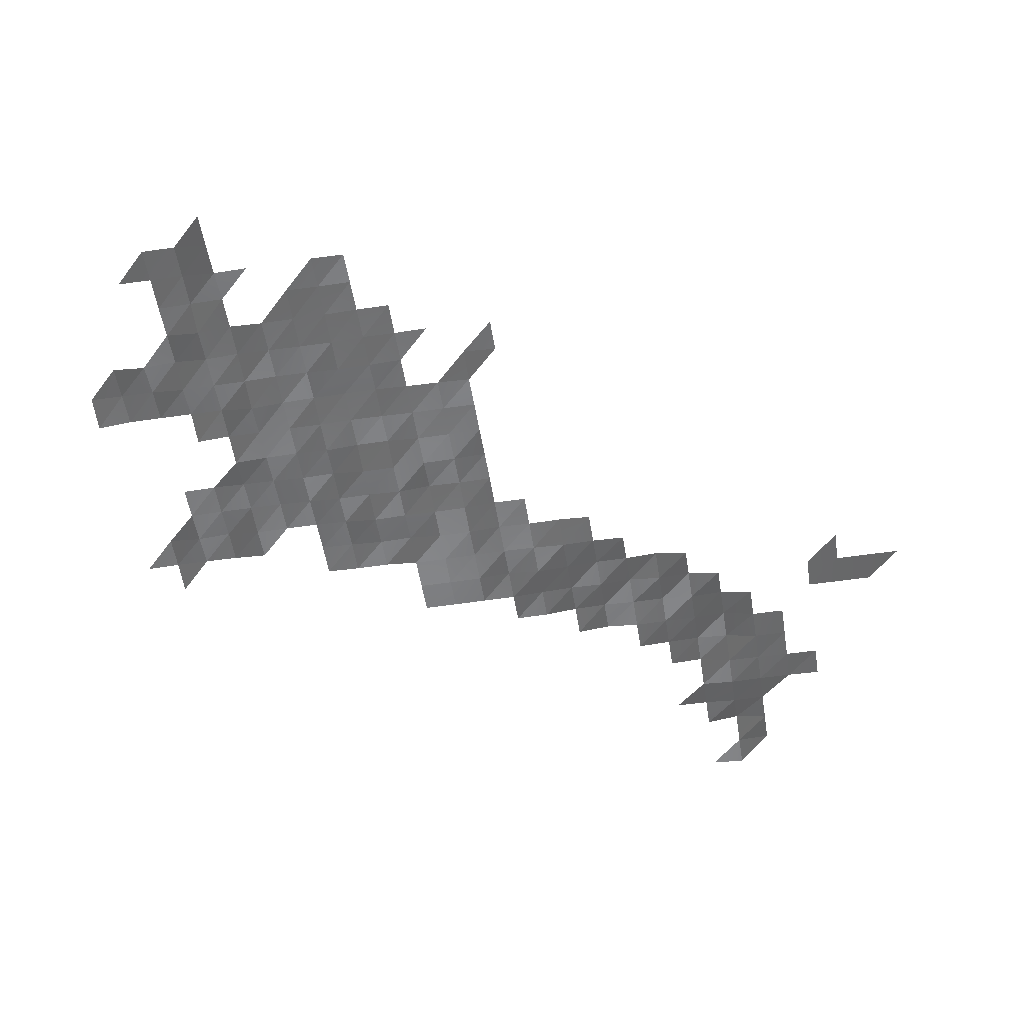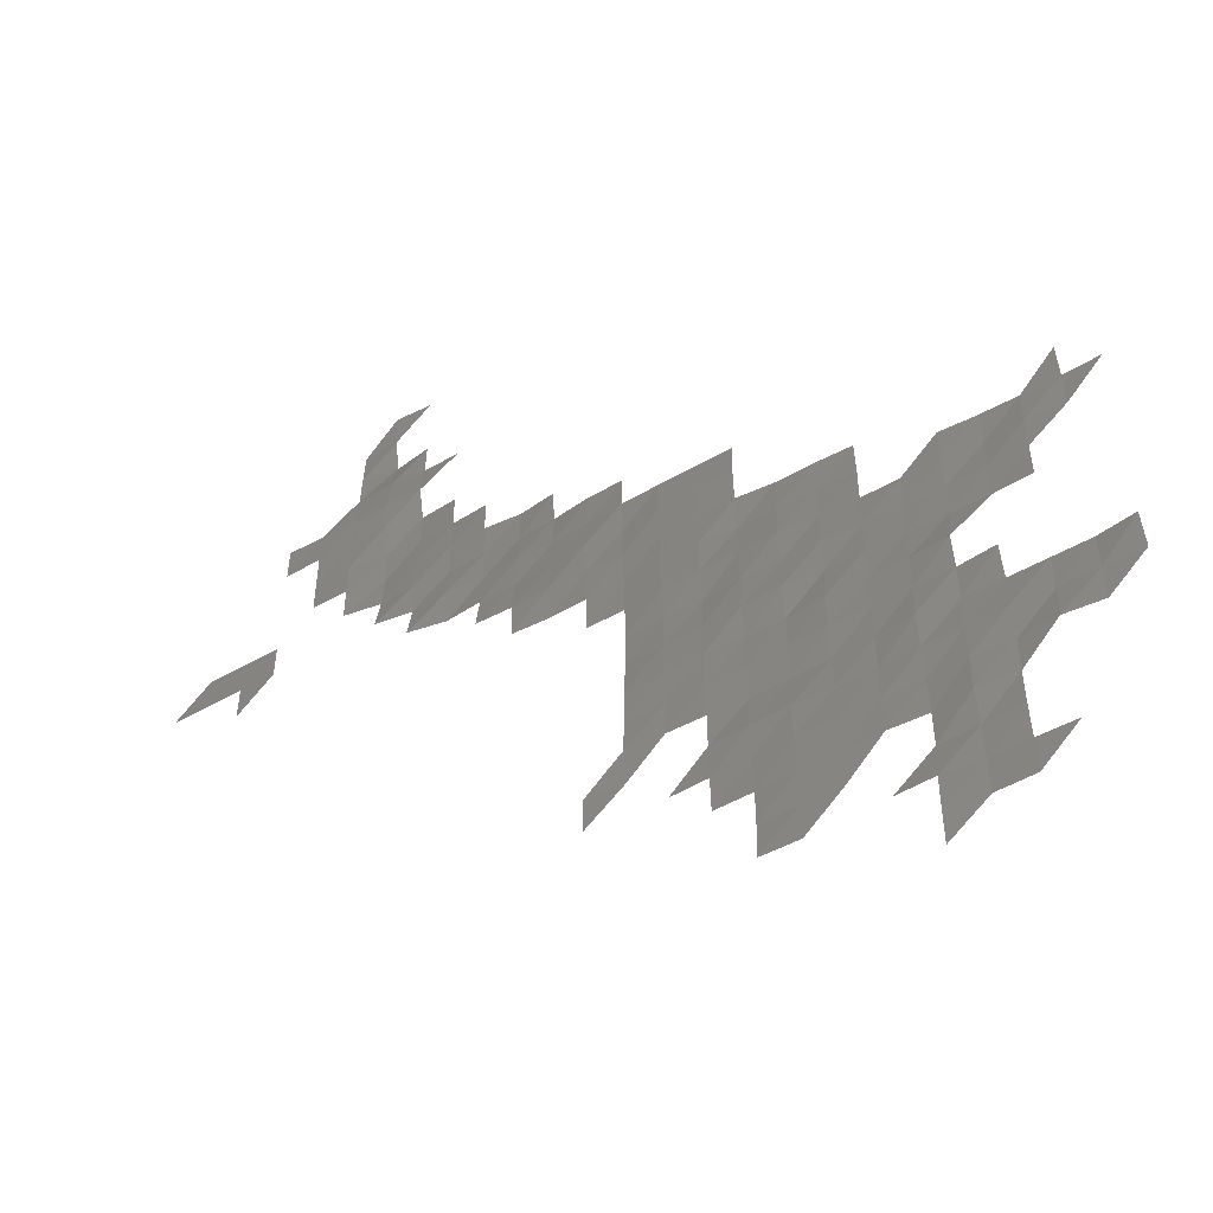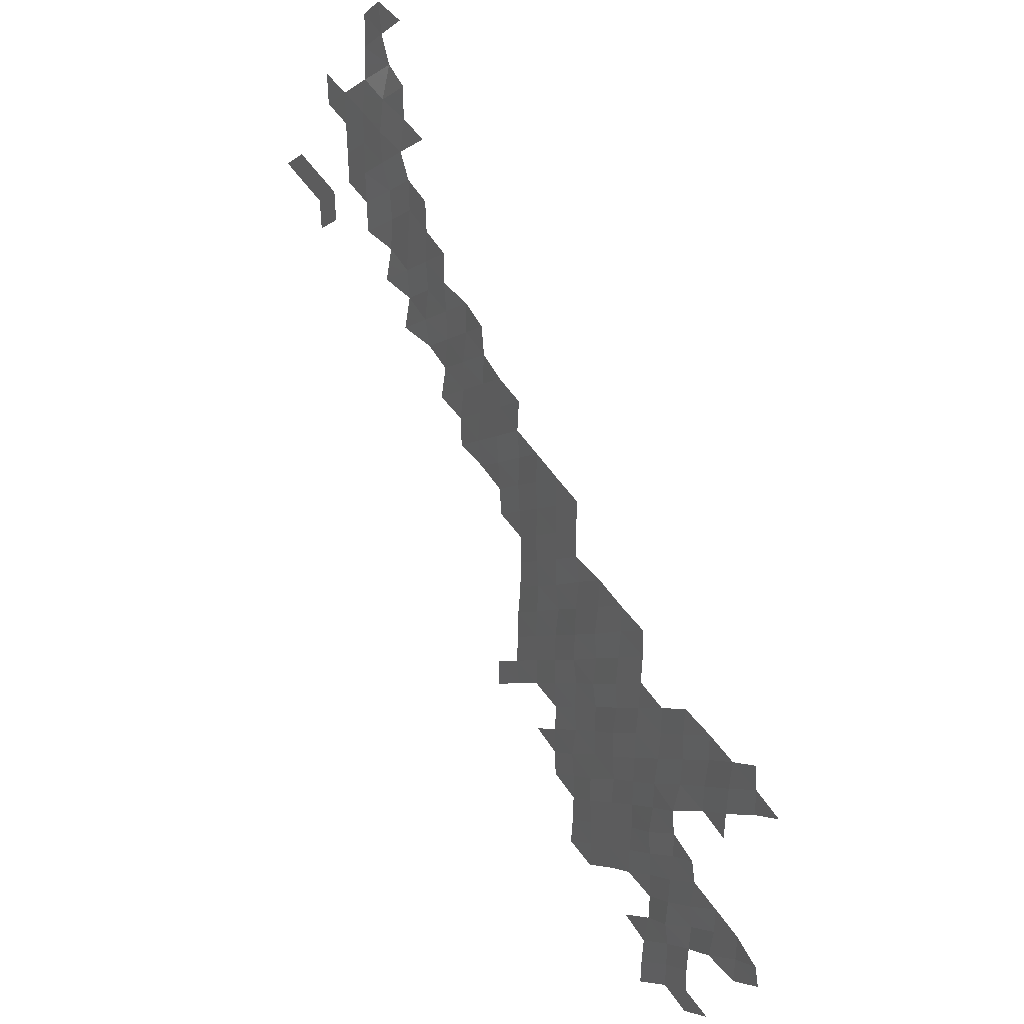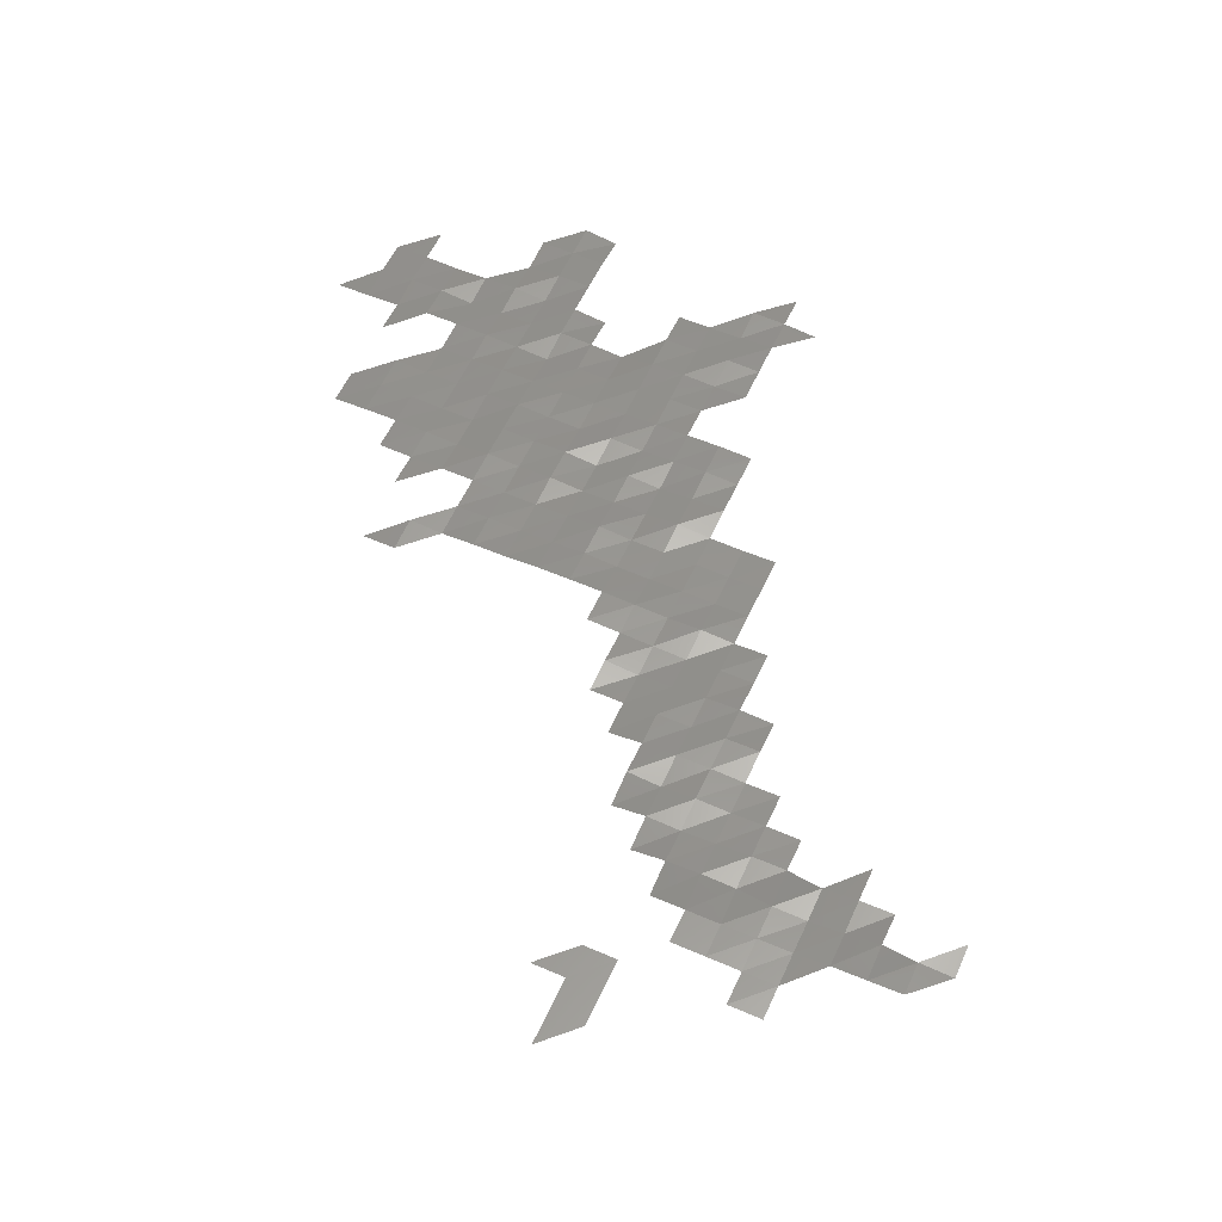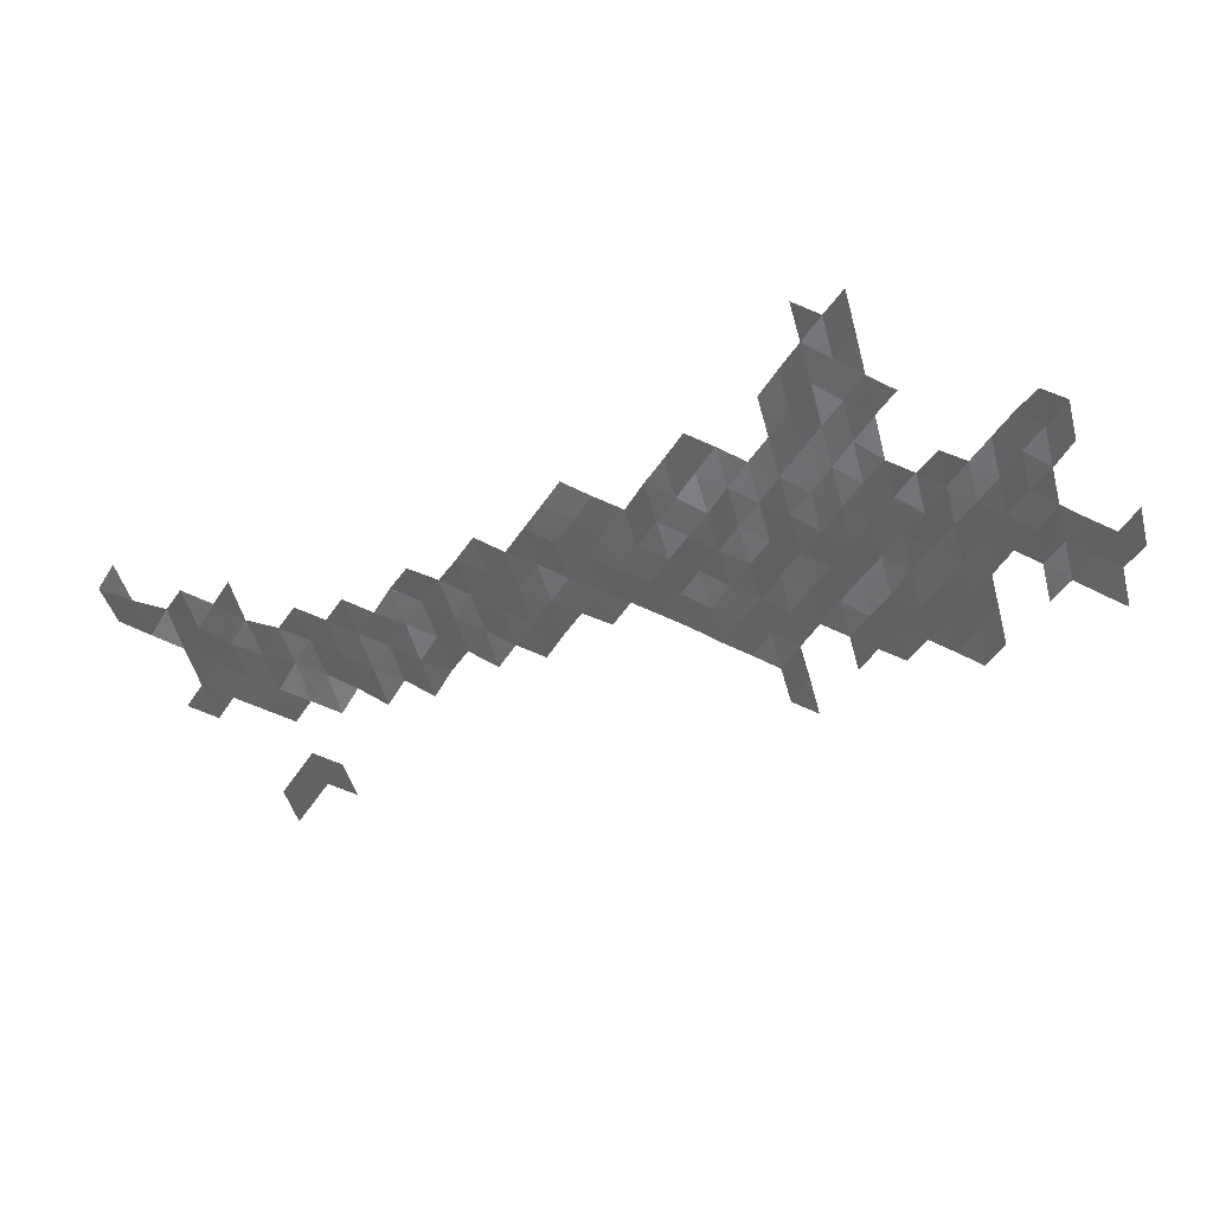
<metadata>
{"format":"stl","ext":"stl","renderer":"f3d","projection":"perspective","resolution":1024,"background":"white","views":[{"elev":-52.7,"azim":9.0,"up":"+Z"},{"elev":-52.4,"azim":-148.6,"up":"+Y"},{"elev":45.4,"azim":-120.4,"up":"+Y"},{"elev":56.6,"azim":114.4,"up":"+Z"},{"elev":-45.6,"azim":-120.5,"up":"+Z"}]}
</metadata>
<code>
# stl→obj: 214 verts, 318 faces
v 6.065e+05 5.96e+06 2818
v 6.075e+05 5.96e+06 2678
v 6.075e+05 5.958e+06 2680
v 6.045e+05 5.96e+06 2836
v 6.055e+05 5.96e+06 2814
v 6.055e+05 5.96e+06 2820
v 6.065e+05 5.96e+06 2812
v 6.075e+05 5.96e+06 2709
v 6.055e+05 5.962e+06 2774
v 6.065e+05 5.962e+06 2803
v 6.075e+05 5.962e+06 2820
v 6.085e+05 5.96e+06 2739
v 6.095e+05 5.962e+06 2815
v 6.105e+05 5.962e+06 2792
v 6.105e+05 5.96e+06 2781
v 6.115e+05 5.96e+06 2754
v 6.115e+05 5.962e+06 2798
v 6.055e+05 5.962e+06 2787
v 6.065e+05 5.962e+06 2680
v 6.075e+05 5.962e+06 2818
v 6.085e+05 5.962e+06 2758
v 6.095e+05 5.962e+06 2763
v 6.105e+05 5.962e+06 2762
v 6.115e+05 5.962e+06 2802
v 6.045e+05 5.964e+06 2708
v 6.055e+05 5.964e+06 2805
v 6.065e+05 5.964e+06 2717
v 6.075e+05 5.964e+06 2795
v 6.085e+05 5.964e+06 2754
v 6.095e+05 5.964e+06 2733
v 6.105e+05 5.964e+06 2722
v 6.115e+05 5.964e+06 2784
v 6.125e+05 5.962e+06 2807
v 6.125e+05 5.964e+06 2775
v 6.025e+05 5.964e+06 2833
v 6.035e+05 5.964e+06 2809
v 6.035e+05 5.964e+06 2817
v 6.045e+05 5.964e+06 2802
v 6.055e+05 5.964e+06 2707
v 6.065e+05 5.964e+06 2723
v 6.075e+05 5.964e+06 2729
v 6.085e+05 5.964e+06 2775
v 6.095e+05 5.964e+06 2758
v 6.105e+05 5.964e+06 2700
v 6.115e+05 5.964e+06 2717
v 6.125e+05 5.964e+06 2770
v 6.135e+05 5.964e+06 2800
v 6.145e+05 5.964e+06 2764
v 6.155e+05 5.964e+06 2684
v 6.155e+05 5.964e+06 2686
v 6.025e+05 5.966e+06 2678
v 6.035e+05 5.966e+06 2798
v 6.045e+05 5.966e+06 2797
v 6.055e+05 5.966e+06 2793
v 6.065e+05 5.966e+06 2778
v 6.075e+05 5.966e+06 2648
v 6.085e+05 5.966e+06 2758
v 6.095e+05 5.966e+06 2798
v 6.105e+05 5.966e+06 2818
v 6.115e+05 5.966e+06 2821
v 6.125e+05 5.966e+06 2768
v 6.135e+05 5.966e+06 2741
v 6.145e+05 5.966e+06 2686
v 6.055e+05 5.966e+06 2661
v 6.065e+05 5.966e+06 2739
v 6.075e+05 5.966e+06 2732
v 6.085e+05 5.966e+06 2751
v 6.095e+05 5.966e+06 2731
v 6.105e+05 5.966e+06 2777
v 6.115e+05 5.966e+06 2758
v 6.125e+05 5.966e+06 2726
v 6.135e+05 5.966e+06 2746
v 6.145e+05 5.966e+06 2728
v 6.065e+05 5.968e+06 2656
v 6.075e+05 5.968e+06 2725
v 6.085e+05 5.968e+06 2752
v 6.095e+05 5.968e+06 2698
v 6.105e+05 5.968e+06 2788
v 6.115e+05 5.968e+06 2784
v 6.125e+05 5.968e+06 2713
v 6.135e+05 5.968e+06 2710
v 6.145e+05 5.968e+06 2734
v 6.055e+05 5.968e+06 2858
v 6.065e+05 5.968e+06 2826
v 6.075e+05 5.968e+06 2796
v 6.085e+05 5.968e+06 2751
v 6.095e+05 5.968e+06 2788
v 6.105e+05 5.968e+06 2675
v 6.115e+05 5.968e+06 2683
v 6.125e+05 5.968e+06 2721
v 6.135e+05 5.968e+06 2732
v 6.145e+05 5.968e+06 2798
v 6.045e+05 5.97e+06 2822
v 6.045e+05 5.968e+06 2825
v 6.055e+05 5.97e+06 2840
v 6.065e+05 5.97e+06 2846
v 6.075e+05 5.97e+06 2836
v 6.085e+05 5.97e+06 2791
v 6.095e+05 5.97e+06 2729
v 6.105e+05 5.97e+06 2751
v 6.115e+05 5.97e+06 2700
v 6.125e+05 5.97e+06 2803
v 6.135e+05 5.97e+06 2772
v 6.145e+05 5.97e+06 2804
v 6.035e+05 5.97e+06 2923
v 6.045e+05 5.97e+06 2832
v 6.055e+05 5.97e+06 2914
v 6.065e+05 5.97e+06 2804
v 6.075e+05 5.97e+06 2817
v 6.085e+05 5.97e+06 2817
v 6.095e+05 5.97e+06 2770
v 6.105e+05 5.97e+06 2674
v 6.115e+05 5.97e+06 2709
v 6.125e+05 5.97e+06 2701
v 6.135e+05 5.97e+06 2706
v 6.145e+05 5.97e+06 2795
v 6.025e+05 5.972e+06 2856
v 6.035e+05 5.972e+06 2887
v 6.045e+05 5.972e+06 2883
v 6.055e+05 5.972e+06 2869
v 6.065e+05 5.972e+06 2811
v 6.085e+05 5.972e+06 2836
v 6.095e+05 5.972e+06 2810
v 6.105e+05 5.972e+06 2746
v 6.115e+05 5.972e+06 2782
v 6.125e+05 5.972e+06 2682
v 6.135e+05 5.972e+06 2685
v 6.145e+05 5.972e+06 2765
v 6.155e+05 5.97e+06 2784
v 6.155e+05 5.972e+06 2730
v 6.035e+05 5.972e+06 2780
v 6.085e+05 5.972e+06 2795
v 6.095e+05 5.972e+06 2760
v 6.105e+05 5.972e+06 2768
v 6.115e+05 5.972e+06 2674
v 6.125e+05 5.972e+06 2675
v 6.135e+05 5.972e+06 2698
v 6.145e+05 5.972e+06 2722
v 6.155e+05 5.972e+06 2695
v 6.165e+05 5.972e+06 2755
v 6.165e+05 5.972e+06 2649
v 6.175e+05 5.972e+06 2692
v 6.175e+05 5.972e+06 2682
v 6.115e+05 5.974e+06 2649
v 6.125e+05 5.974e+06 2649
v 6.135e+05 5.974e+06 2663
v 6.145e+05 5.974e+06 2756
v 6.155e+05 5.974e+06 2649
v 6.165e+05 5.974e+06 2714
v 6.175e+05 5.974e+06 2787
v 6.185e+05 5.972e+06 2649
v 6.185e+05 5.974e+06 2790
v 6.115e+05 5.974e+06 2669
v 6.125e+05 5.974e+06 2669
v 6.135e+05 5.974e+06 2683
v 6.145e+05 5.974e+06 2689
v 6.155e+05 5.974e+06 2757
v 6.165e+05 5.974e+06 2807
v 6.185e+05 5.974e+06 2864
v 6.195e+05 5.974e+06 2854
v 6.195e+05 5.974e+06 2752
v 6.205e+05 5.974e+06 2650
v 6.205e+05 5.974e+06 2813
v 6.245e+05 5.974e+06 2651
v 6.255e+05 5.974e+06 2650
v 6.145e+05 5.976e+06 2733
v 6.155e+05 5.976e+06 2746
v 6.165e+05 5.976e+06 2857
v 6.175e+05 5.976e+06 2896
v 6.185e+05 5.976e+06 2855
v 6.195e+05 5.976e+06 2861
v 6.205e+05 5.976e+06 2774
v 6.215e+05 5.974e+06 2650
v 6.215e+05 5.976e+06 2825
v 6.245e+05 5.976e+06 2650
v 6.255e+05 5.976e+06 2650
v 6.265e+05 5.974e+06 2650
v 6.265e+05 5.976e+06 2649
v 6.275e+05 5.974e+06 2650
v 6.165e+05 5.976e+06 2797
v 6.175e+05 5.976e+06 2907
v 6.185e+05 5.976e+06 2811
v 6.195e+05 5.976e+06 2827
v 6.205e+05 5.976e+06 2829
v 6.215e+05 5.976e+06 2894
v 6.225e+05 5.976e+06 2650
v 6.185e+05 5.978e+06 2821
v 6.195e+05 5.978e+06 2870
v 6.205e+05 5.978e+06 2912
v 6.215e+05 5.978e+06 2855
v 6.225e+05 5.978e+06 2650
v 6.235e+05 5.976e+06 2649
v 6.235e+05 5.978e+06 2649
v 6.195e+05 5.978e+06 2856
v 6.205e+05 5.978e+06 2911
v 6.215e+05 5.978e+06 2673
v 6.225e+05 5.978e+06 2668
v 6.205e+05 5.98e+06 2712
v 6.215e+05 5.98e+06 2650
v 6.225e+05 5.98e+06 2673
v 6.235e+05 5.98e+06 2668
v 6.245e+05 5.978e+06 2649
v 6.245e+05 5.98e+06 2649
v 6.195e+05 5.98e+06 2840
v 6.205e+05 5.98e+06 2836
v 6.215e+05 5.98e+06 2768
v 6.225e+05 5.98e+06 2784
v 6.205e+05 5.982e+06 2860
v 6.215e+05 5.982e+06 2997
v 6.225e+05 5.982e+06 2818
v 6.215e+05 5.982e+06 2817
v 6.225e+05 5.982e+06 2863
v 6.205e+05 5.984e+06 2829
v 6.215e+05 5.984e+06 2762
f 1 2 3
f 4 5 6
f 5 1 6
f 5 7 1
f 7 2 1
f 7 8 2
f 9 7 5
f 9 10 7
f 10 8 7
f 10 11 8
f 11 12 8
f 13 14 15
f 14 16 15
f 14 17 16
f 18 10 9
f 18 19 10
f 19 11 10
f 19 20 11
f 21 22 13
f 22 14 13
f 22 23 14
f 23 17 14
f 23 24 17
f 25 26 18
f 26 19 18
f 26 27 19
f 27 20 19
f 27 28 20
f 28 21 20
f 28 29 21
f 29 22 21
f 29 30 22
f 30 23 22
f 30 31 23
f 31 24 23
f 31 32 24
f 32 33 24
f 32 34 33
f 35 36 37
f 36 25 37
f 36 38 25
f 38 26 25
f 38 39 26
f 39 27 26
f 39 40 27
f 40 28 27
f 40 41 28
f 41 29 28
f 41 42 29
f 42 30 29
f 42 43 30
f 43 31 30
f 43 44 31
f 44 32 31
f 44 45 32
f 45 34 32
f 45 46 34
f 46 47 34
f 48 49 50
f 51 36 35
f 51 52 36
f 52 38 36
f 52 53 38
f 53 39 38
f 53 54 39
f 54 40 39
f 54 55 40
f 55 41 40
f 55 56 41
f 56 42 41
f 56 57 42
f 57 43 42
f 57 58 43
f 58 44 43
f 58 59 44
f 59 45 44
f 59 60 45
f 60 46 45
f 60 61 46
f 62 63 48
f 63 49 48
f 64 55 54
f 64 65 55
f 65 56 55
f 65 66 56
f 66 57 56
f 66 67 57
f 67 58 57
f 67 68 58
f 68 59 58
f 68 69 59
f 69 60 59
f 69 70 60
f 70 61 60
f 70 71 61
f 71 62 61
f 71 72 62
f 72 63 62
f 72 73 63
f 74 66 65
f 74 75 66
f 75 67 66
f 75 76 67
f 76 68 67
f 76 77 68
f 77 69 68
f 77 78 69
f 78 70 69
f 78 79 70
f 79 71 70
f 79 80 71
f 80 72 71
f 80 81 72
f 81 73 72
f 81 82 73
f 83 84 74
f 84 75 74
f 84 85 75
f 85 76 75
f 85 86 76
f 86 77 76
f 86 87 77
f 87 78 77
f 87 88 78
f 88 79 78
f 88 89 79
f 89 80 79
f 89 90 80
f 90 81 80
f 90 91 81
f 91 82 81
f 91 92 82
f 93 83 94
f 93 95 83
f 95 84 83
f 95 96 84
f 96 85 84
f 96 97 85
f 97 86 85
f 97 98 86
f 98 87 86
f 98 99 87
f 99 88 87
f 99 100 88
f 100 89 88
f 100 101 89
f 101 90 89
f 101 102 90
f 102 91 90
f 102 103 91
f 103 92 91
f 103 104 92
f 105 106 93
f 106 95 93
f 106 107 95
f 107 96 95
f 107 108 96
f 108 97 96
f 108 109 97
f 109 98 97
f 109 110 98
f 110 99 98
f 110 111 99
f 111 100 99
f 111 112 100
f 112 101 100
f 112 113 101
f 113 102 101
f 113 114 102
f 114 103 102
f 114 115 103
f 115 104 103
f 115 116 104
f 117 118 105
f 118 106 105
f 118 119 106
f 119 107 106
f 119 120 107
f 120 108 107
f 120 121 108
f 121 109 108
f 122 111 110
f 122 123 111
f 123 112 111
f 123 124 112
f 124 113 112
f 124 125 113
f 125 114 113
f 125 126 114
f 126 115 114
f 126 127 115
f 127 116 115
f 127 128 116
f 128 129 116
f 128 130 129
f 131 119 118
f 132 123 122
f 132 133 123
f 133 124 123
f 133 134 124
f 134 125 124
f 134 135 125
f 135 126 125
f 135 136 126
f 136 127 126
f 136 137 127
f 137 128 127
f 137 138 128
f 138 130 128
f 138 139 130
f 139 140 130
f 139 141 140
f 141 142 140
f 141 143 142
f 144 136 135
f 144 145 136
f 145 137 136
f 145 146 137
f 146 138 137
f 146 147 138
f 147 139 138
f 147 148 139
f 148 141 139
f 148 149 141
f 149 143 141
f 149 150 143
f 150 151 143
f 150 152 151
f 153 145 144
f 153 154 145
f 154 146 145
f 154 155 146
f 155 147 146
f 155 156 147
f 156 148 147
f 156 157 148
f 157 149 148
f 157 158 149
f 158 150 149
f 158 150 150
f 150 152 150
f 150 159 152
f 159 160 152
f 159 161 160
f 161 162 160
f 161 163 162
f 164 165 165
f 166 157 156
f 166 167 157
f 167 158 157
f 167 168 158
f 168 150 158
f 168 169 150
f 169 159 150
f 169 170 159
f 170 161 159
f 170 171 161
f 171 163 161
f 171 172 163
f 172 173 163
f 172 174 173
f 175 165 164
f 175 176 165
f 176 177 165
f 176 178 177
f 178 179 177
f 180 169 168
f 180 181 169
f 181 170 169
f 181 182 170
f 182 171 170
f 182 183 171
f 183 172 171
f 183 184 172
f 184 174 172
f 184 185 174
f 185 186 174
f 185 186 186
f 187 183 182
f 187 188 183
f 188 184 183
f 188 189 184
f 189 185 184
f 189 190 185
f 190 186 185
f 190 191 186
f 191 192 186
f 191 193 192
f 194 189 188
f 194 195 189
f 195 190 189
f 195 196 190
f 196 191 190
f 196 197 191
f 197 193 191
f 197 193 193
f 198 196 195
f 198 199 196
f 199 197 196
f 199 200 197
f 200 193 197
f 200 201 193
f 201 202 193
f 201 203 202
f 204 205 198
f 205 199 198
f 205 206 199
f 206 200 199
f 206 207 200
f 207 201 200
f 208 206 205
f 208 209 206
f 209 207 206
f 209 210 207
f 211 210 209
f 211 212 210
f 213 214 211
f 214 212 211

</code>
